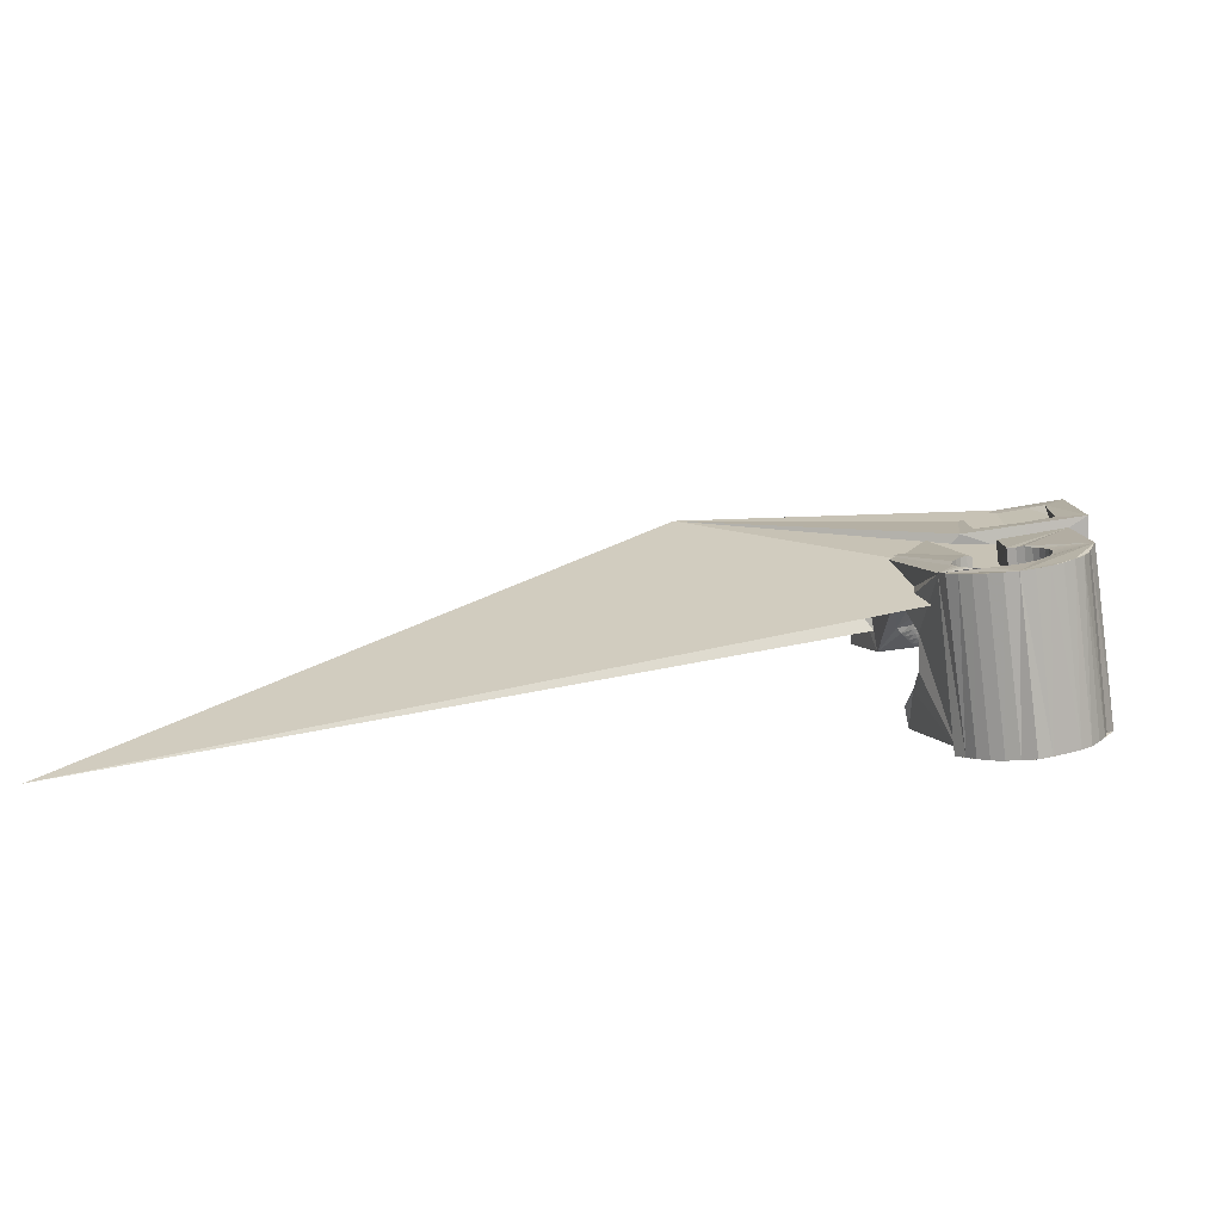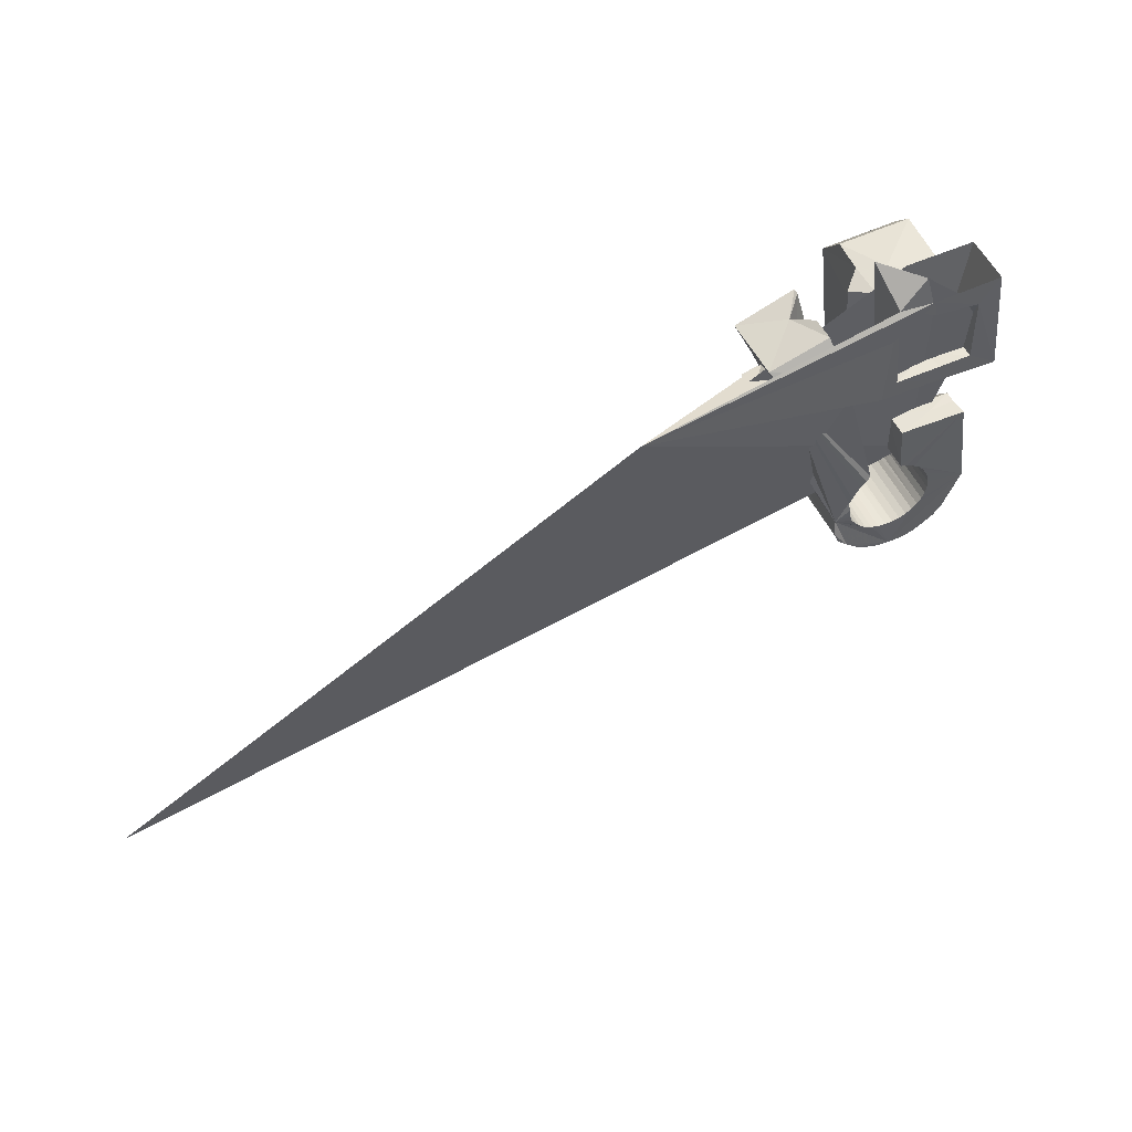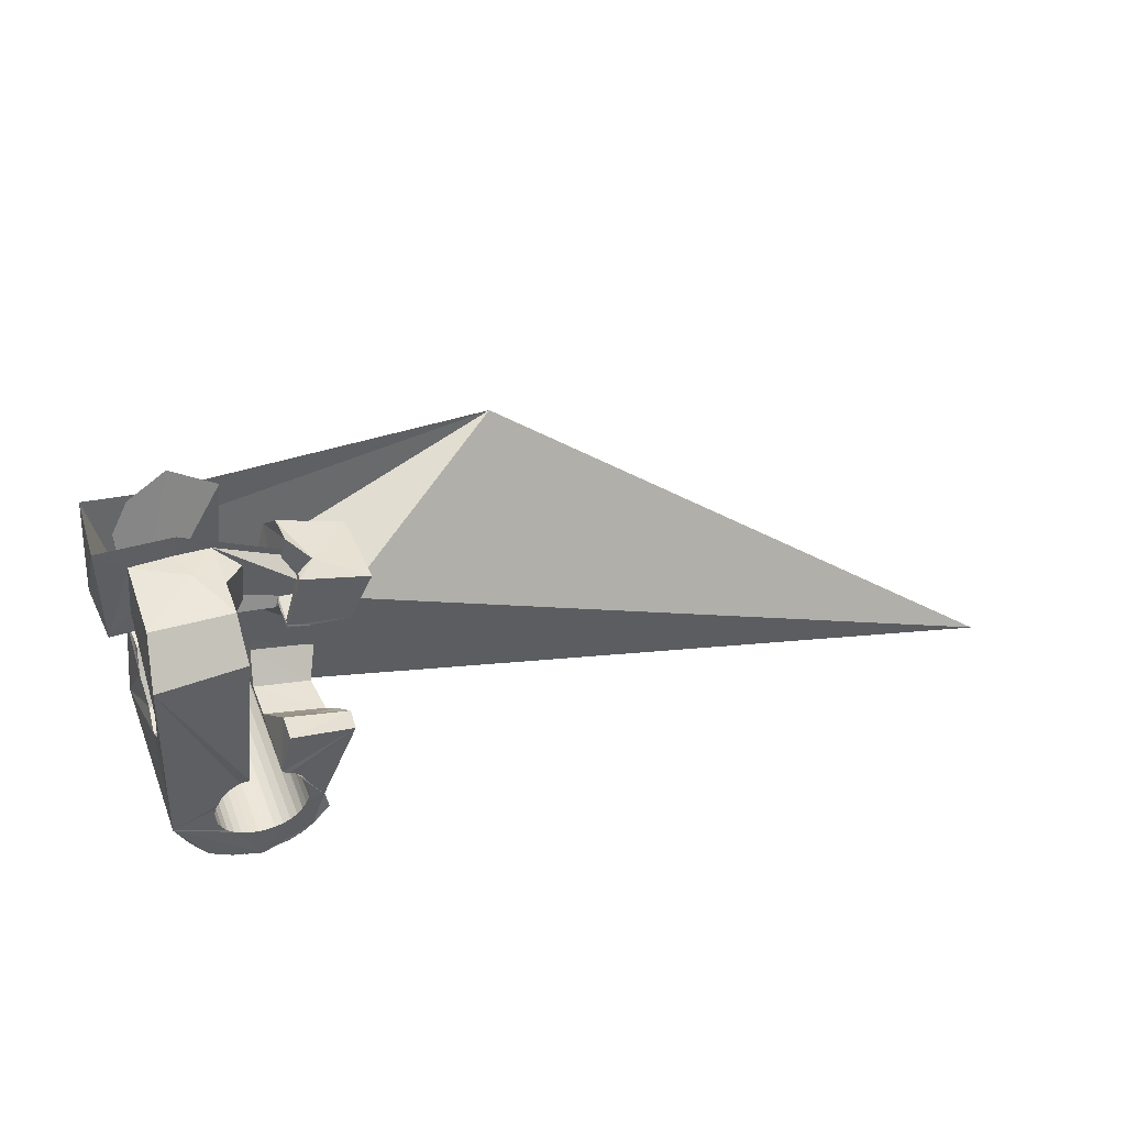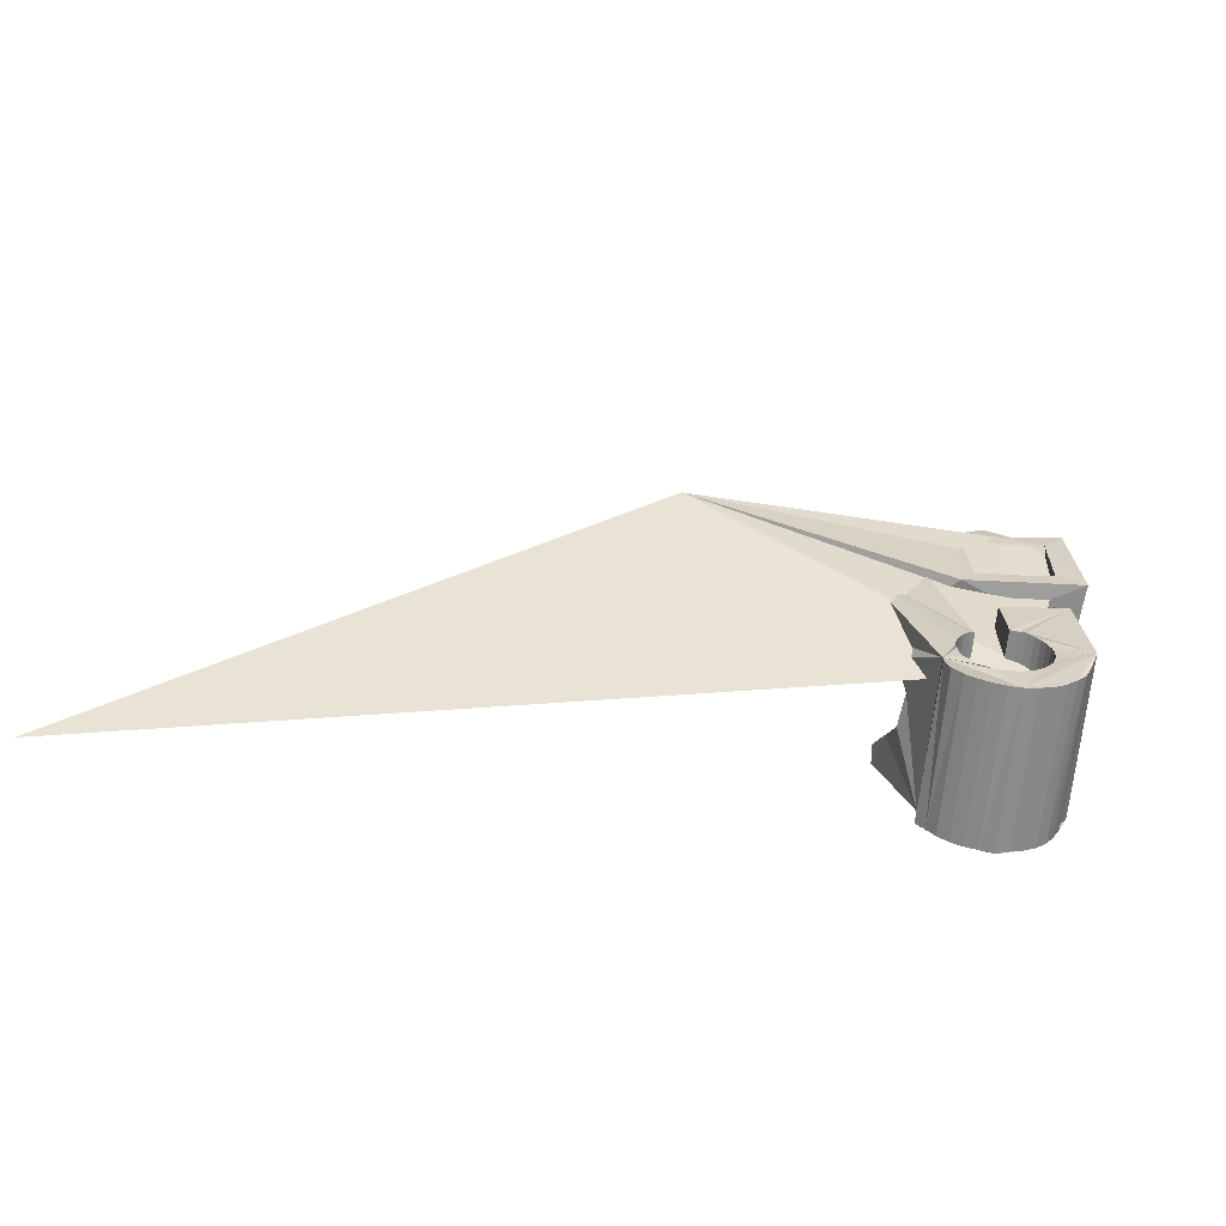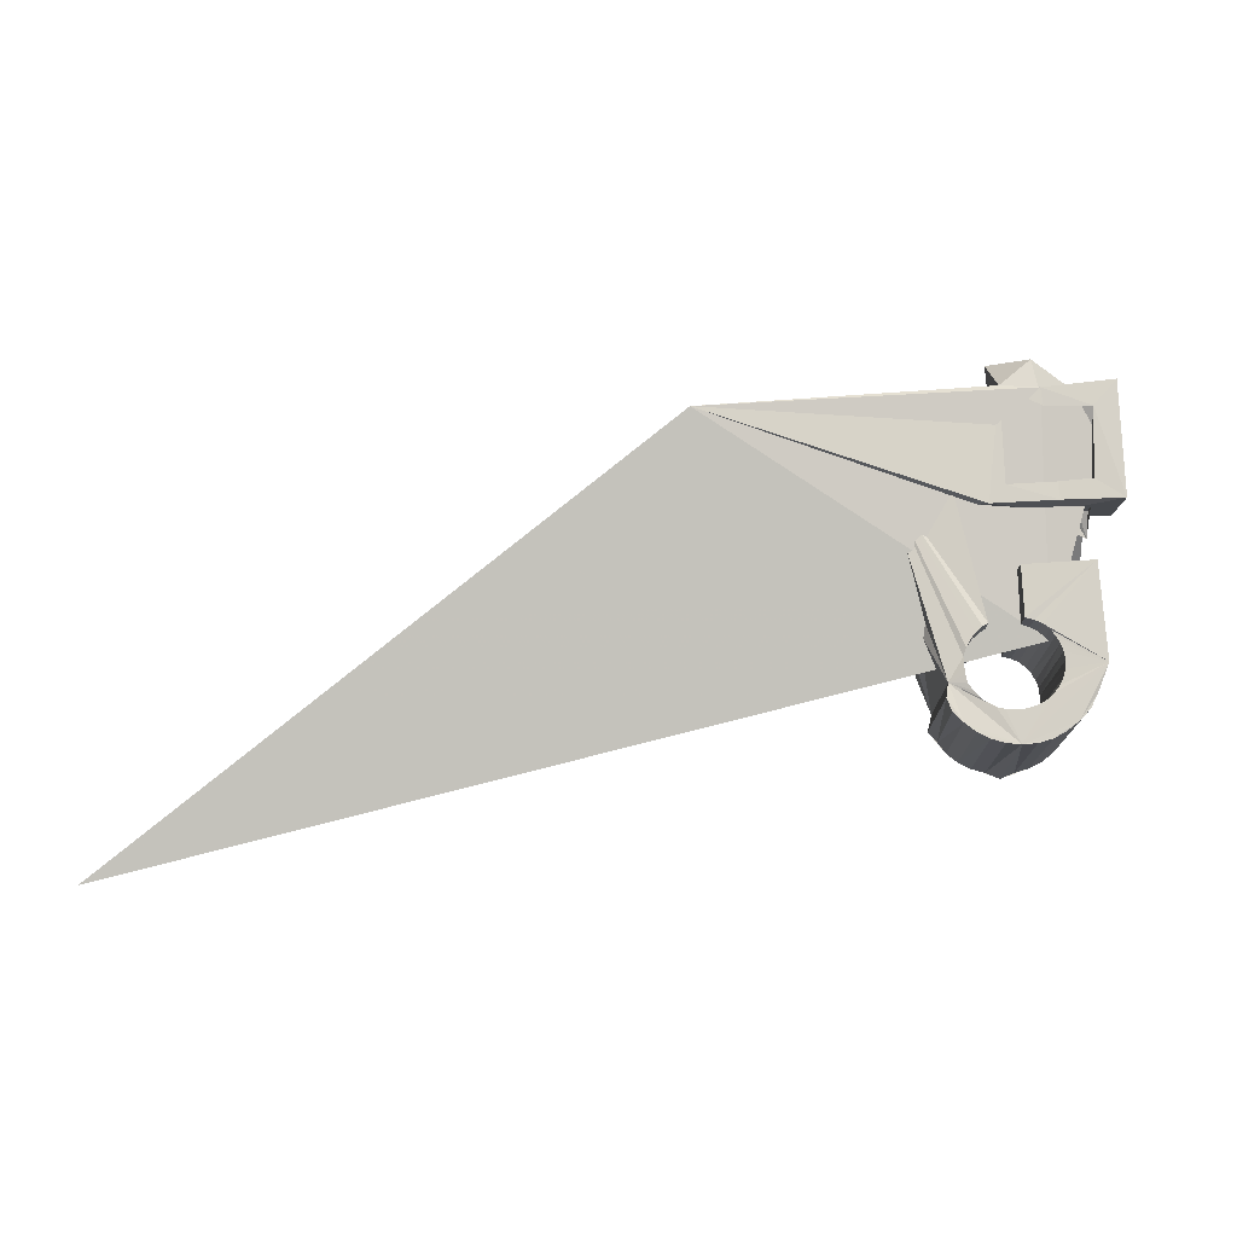
<metadata>
{"format":"obj","ext":"obj","renderer":"f3d","projection":"perspective","resolution":1024,"background":"white","views":[{"elev":-71.5,"azim":171.7,"up":"+Z"},{"elev":56.1,"azim":142.1,"up":"+Z"},{"elev":40.3,"azim":-36.9,"up":"+Z"},{"elev":-56.7,"azim":159.3,"up":"+Z"},{"elev":-5.1,"azim":166.7,"up":"+Z"}]}
</metadata>
<code>
v -0.06238 -0.04067 0.04653
v -0.05798 -0.02566 -0.04821
v -0.05719 0.01192 0.08087
v -0.05499 -0.02649 0.06555
v -0.0534 -0.02441 -0.05484
v -0.05387 0.01795 0.03011
v -0.0512 -0.02414 -0.0614
v -0.05129 -0.01116 0.006013
v -0.05109 -0.00929 -0.009016
v -0.0476 -0.02427 -0.06724
v -0.04786 0.03859 0.08677
v -0.04771 0.002546 -0.01796
v -0.03977 0.0226 0.01866
v -0.04806 0.04598 0.03398
v -0.04304 0.018 0.03984
v -0.0435 -0.02483 -0.07266
v -0.04384 0.009274 0.06937
v -0.04372 0.01422 0.0411
v -0.04386 0.01417 0.04174
v -0.04209 0.0166 -0.01626
v -0.03939 -0.0295 -0.04687
v -0.03923 -0.02901 -0.05057
v -0.03913 -0.03009 -0.04318
v -0.03717 0.03749 0.07487
v -0.04022 0.02557 -0.004772
v -0.03824 -0.02877 -0.0542
v -0.03844 -0.03186 -0.03974
v -0.03823 -0.0255 -0.077
v -0.0355 0.04078 0.04278
v -0.03658 -0.02874 -0.0576
v -0.03672 0.03209 0.005252
v -0.03637 -0.03203 -0.03646
v -0.03491 -0.01587 0.005355
v -0.03523 0.03772 0.005677
v -0.03449 4e-05 0.02548
v -0.03438 -0.0289 -0.06071
v -0.03409 -0.03308 -0.03364
v -0.03396 -0.01537 -0.000612
v -0.03377 0.04617 0.006941
v -0.03222 -0.02676 -0.07996
v -0.0319 0.000743 0.0286
v -0.03527 0.0528 -0.03703
v -0.03157 -0.02935 -0.06324
v -0.03129 -0.03418 -0.03135
v -0.0323 0.05147 -0.04403
v -0.02909 0.002116 0.03123
v -0.0301 0.05185 -0.05061
v -0.02837 -0.02992 -0.06525
v -0.02838 0.01169 0.02963
v -0.02806 -0.03529 -0.02971
v -0.02764 -0.003334 0.02964
v -0.02718 0.01019 0.04106
v -0.02709 0.02074 -0.005862
v -0.02628 0.003487 0.03385
v -0.02596 -0.02823 -0.0819
v -0.02692 0.05178 -0.05683
v -0.02592 0.009527 0.04089
v -0.02557 -0.001665 0.03151
v -0.02479 -0.00926 0.02404
v -0.02491 -0.03067 -0.06672
v -0.02438 -0.03727 -0.02871
v -0.02459 -0.009033 0.06831
v -0.02451 0.005499 0.06859
v -0.02321 -0.04898 0.04667
v -0.02347 5e-05 0.03338
v -0.02346 0.004859 0.03648
v -0.02359 0.003088 0.07969
v -0.02287 0.03498 0.005487
v -0.02283 0.02459 0.02986
v -0.02214 0.05144 -0.06188
v -0.02144 0.02597 0.0411
v -0.01954 0.02871 -0.02656
v -0.02138 0.001766 0.03525
v -0.02128 -0.03154 -0.06763
v -0.02111 0.03797 0.03326
v -0.01421 0.02426 0.09653
v -0.02065 0.00621 0.03912
v -0.02059 -0.006001 0.03326
v -0.02048 0.03628 0.04138
v -0.0194 -0.02944 -0.08467
v -0.01943 -0.03558 0.06374
v -0.01929 0.003482 0.03711
v -0.01923 -0.003986 0.03438
v -0.01865 -0.01832 -0.01062
v -0.01836 0.0465 -0.03608
v -0.01853 -0.02087 0.004815
v -0.01832 -0.02219 0.01409
v -0.01794 0.04691 -0.03982
v -0.01784 0.04583 -0.0324
v -0.01785 -0.001929 0.03548
v -0.01755 -0.03252 -0.06803
v -0.01695 0.04714 -0.04343
v -0.01719 0.00519 0.03899
v -0.01666 0.045 -0.02896
v -0.01707 0.03052 0.0751
v -0.01689 0.05028 -0.06607
v -0.01647 0.000127 0.03659
v -0.01629 0.02935 0.0834
v -0.01591 -0.006335 -0.02031
v -0.01529 0.04714 -0.04682
v -0.01507 0.04408 -0.0257
v -0.01428 -0.01491 0.0382
v -0.01509 0.002184 0.03769
v -0.01432 -0.01882 0.06548
v -0.01382 -0.0336 -0.0677
v -0.01371 0.004236 0.0388
v -0.01346 -0.008632 0.03686
v -0.01301 0.04699 -0.04981
v -0.01318 -0.03178 -0.08199
v -0.01281 0.04302 -0.02288
v -0.0129 -0.0063 0.03726
v -0.01223 -0.003904 0.0376
v -0.01171 0.008405 -0.01784
v -0.01156 -0.001509 0.03794
v -0.01109 0.04915 -0.06938
v -0.0109 0.000889 0.03828
v -0.009874 -0.03952 -0.03049
v -0.01034 0.04653 -0.05246
v -0.0102 -0.03475 -0.06676
v -0.01023 0.003283 0.03863
v -0.009817 0.0426 -0.02049
v -0.009877 0.004282 0.03993
v -0.00973 0.004147 0.04091
v -0.009337 0.000235 0.06811
v -0.009568 0.005363 0.04012
v -0.00922 0.001131 0.0682
v -0.007002 -0.04043 -0.03217
v -0.007164 0.04592 -0.05449
v -0.006849 -0.03593 -0.06509
v -0.006785 0.04088 -0.01885
v -0.007154 -0.03374 -0.08016
v -0.006294 0.02388 0.003574
v -0.006228 -0.04366 -0.008924
v -0.005585 0.008372 0.03735
v -0.001563 0.002571 0.09711
v -0.004771 0.04763 -0.07127
v -0.003822 -0.04014 -0.03456
v -0.003901 -0.0371 -0.06276
v -0.003698 0.04515 -0.05594
v -0.003008 0.03991 -0.01783
v -0.002878 0.03658 0.005128
v -0.002848 -0.008483 0.0434
v -0.002836 -0.03237 -0.007417
v -0.002673 -0.01142 0.0637
v -0.001465 -0.04135 -0.03766
v -0.001385 -0.03795 -0.05983
v -0.001286 -0.01047 -0.02334
v -0.001641 -0.03565 -0.0772
v 0.000249 -0.04129 -0.04124
v 0.000189 -0.03908 -0.05642
v -6.9e-05 0.04426 -0.05686
v 0.001217 -0.041 -0.04503
v 0.001452 -0.03994 -0.0528
v 0.03834 -0.02153 0.03169
v 0.000829 0.03047 0.04024
v 0.002008 -0.04065 -0.04891
v 0.000746 0.02429 0.08437
v 0.3848 -0.0795 -0.1313
v 0.001621 0.04573 -0.07179
v 0.003017 0.005183 -0.02125
v 0.003639 0.04325 -0.05709
v 0.003231 -0.03729 -0.07321
v 0.007344 0.04217 -0.05688
v 0.00822 0.01419 -0.008473
v 0.00813 0.0295 0.03188
v 0.008567 -0.02375 0.03343
v 0.007985 0.04404 -0.07124
v 0.008235 -0.0237 0.03223
v 0.006665 -0.0393 -0.06819
v 0.1341 0.005158 0.07308
v 0.00891 -0.02131 0.03258
v 0.009535 -0.02099 0.03367
v 0.009581 -0.01892 0.03292
v 0.01025 -0.01652 0.03326
v 0.01134 0.0344 -0.02003
v 0.011 0.01072 0.007224
v 0.01091 0.0409 -0.05597
v 0.01093 -0.01413 0.0336
v 0.01051 -0.04104 -0.06325
v 0.01178 -0.01167 0.03401
v 0.01166 -0.02455 0.03144
v 0.01289 0.008922 0.01654
v 0.01288 -0.0222 0.03085
v 0.01341 -0.02971 0.06019
v 0.009035 -0.03983 -0.05575
v 0.01409 0.03495 -0.0215
v 0.01429 0.03987 -0.0543
v 0.01411 -0.01986 0.03024
v 0.014 0.04211 -0.06942
v 0.01464 -0.02642 0.06097
v 0.01575 -0.002251 0.03614
v 0.01508 -0.02538 0.03064
v 0.01533 -0.01751 0.02964
v 0.015 -0.02634 -0.01966
v 0.01656 -0.01517 0.02903
v 0.01686 -0.02308 0.0291
v 0.01704 0.03445 -0.02401
v 0.01723 0.0387 -0.05199
v 0.01781 -0.01278 0.02845
v 0.01854 -0.02617 0.02992
v 0.01863 -0.02079 0.02755
v 0.01935 0.03425 -0.02714
v 0.01967 0.03759 -0.04911
v 0.02028 -0.007283 0.06359
v 0.01949 0.04012 -0.0665
v 0.0204 -0.0185 0.02599
v 0.0209 -0.006034 0.02078
v 0.02086 -0.0239 0.02744
v 0.0213 0.03421 -0.03053
v 0.02167 0.03655 -0.04582
v 0.02253 -0.01468 0.03696
v 0.02236 0.03333 -0.03441
v 0.02259 0.03575 -0.04202
v 0.02218 -0.01621 0.02444
v 0.02275 0.03517 -0.03816
v 0.02318 -0.02166 0.02494
v 0.02291 0.004876 0.06461
v 0.02257 -0.04937 -0.0152
v 0.02399 -0.01386 0.02291
v 0.02465 0.01983 0.05214
v 0.02496 0.008676 -0.002373
v 0.02424 0.038 -0.0626
v 0.0255 -0.01941 0.02244
v 0.02604 -0.01863 0.05792
v 0.02628 -0.03948 -0.01474
v 0.02749 0.007139 0.003955
v 0.0252 -0.0291 -0.02062
v 0.02621 -0.0172 -0.03031
v 0.02782 -0.01716 0.01993
v 0.0287 0.03638 -0.05806
v 0.03053 -0.01436 0.01817
v 0.02877 -0.000769 -0.02731
v 0.03085 0.03491 -0.05208
v 0.02898 0.03241 -0.0455
v 0.03646 0.007331 -0.01494
v 0.03542 -0.03025 0.02807
v 0.0366 0.005039 0.002197
v 0.04428 -0.03575 0.0506
v 0.05212 -0.002494 0.05448
v 0.04909 0.01094 0.04478
f 166 236 238
f 166 238 184
f 164 235 221
f 235 237 221
f 237 226 221
f 226 176 221
f 176 164 221
f 160 232 164
f 232 235 164
f 160 147 228
f 160 228 232
f 172 190 211
f 190 224 211
f 211 191 172
f 211 224 204
f 211 204 191
f 20 113 53
f 113 132 53
f 132 31 53
f 31 25 53
f 25 20 53
f 99 113 12
f 113 20 12
f 99 12 84
f 12 9 84
f 84 9 38
f 9 8 38
f 8 33 38
f 33 86 38
f 86 84 38
f 123 124 142
f 124 144 142
f 142 102 123
f 142 144 104
f 142 104 102
f 104 144 124
f 122 120 106
f 122 106 93
f 35 33 8
f 35 8 18
f 41 35 18
f 46 41 18
f 54 46 18
f 66 54 18
f 77 66 18
f 122 93 77
f 18 122 77
f 86 33 87
f 33 35 59
f 35 51 59
f 51 78 59
f 78 107 59
f 107 87 59
f 87 33 59
f 103 106 116
f 106 120 116
f 103 82 93
f 103 93 106
f 82 66 77
f 82 77 93
f 97 103 114
f 103 116 114
f 97 73 82
f 97 82 103
f 82 73 66
f 73 54 66
f 90 97 112
f 97 114 112
f 90 65 73
f 90 73 97
f 73 65 54
f 65 46 54
f 83 90 111
f 90 112 111
f 83 58 65
f 83 65 90
f 65 58 46
f 58 41 46
f 83 111 107
f 83 107 78
f 58 83 78
f 58 78 51
f 58 51 41
f 51 35 41
f 166 168 181
f 166 181 192
f 231 226 237
f 231 237 236
f 229 231 236
f 223 229 236
f 216 223 236
f 208 216 236
f 200 208 236
f 166 192 200
f 236 166 200
f 176 226 182
f 226 231 207
f 231 219 207
f 219 199 207
f 199 180 207
f 180 182 207
f 182 226 207
f 183 181 171
f 181 168 171
f 183 196 192
f 183 192 181
f 196 208 200
f 196 200 192
f 188 183 173
f 183 171 173
f 188 201 196
f 188 196 183
f 196 201 208
f 201 216 208
f 193 188 174
f 188 173 174
f 193 206 201
f 193 201 188
f 201 206 216
f 206 223 216
f 195 193 178
f 193 174 178
f 195 214 206
f 195 206 193
f 206 214 223
f 214 229 223
f 195 178 180
f 195 180 199
f 214 195 199
f 214 199 219
f 214 219 229
f 219 231 229
f 19 52 57
f 52 125 57
f 125 122 57
f 122 18 57
f 18 19 57
f 171 168 166
f 117 133 143
f 204 217 220
f 117 143 147
f 191 204 220
f 191 220 175
f 173 171 166
f 174 173 166
f 178 174 166
f 180 178 166
f 184 190 172
f 166 184 172
f 180 166 172
f 180 172 191
f 182 180 191
f 117 147 160
f 182 191 175
f 176 182 175
f 164 176 175
f 160 164 175
f 175 117 160
f 227 225 218
f 227 218 185
f 228 227 185
f 239 238 236
f 232 228 185
f 240 239 236
f 240 236 237
f 232 185 234
f 235 232 234
f 234 240 237
f 237 235 234
f 161 151 91
f 151 74 91
f 91 105 163
f 91 163 161
f 105 119 177
f 105 177 163
f 119 129 187
f 119 187 177
f 129 138 198
f 129 198 187
f 138 146 203
f 138 203 198
f 146 150 210
f 146 210 203
f 150 153 210
f 153 213 210
f 153 156 213
f 156 215 213
f 156 152 212
f 156 212 215
f 152 149 212
f 149 209 212
f 149 145 209
f 145 202 209
f 145 137 197
f 145 197 202
f 137 127 186
f 137 186 197
f 127 117 175
f 127 175 186
f 130 140 50
f 140 61 50
f 50 44 121
f 50 121 130
f 44 37 110
f 44 110 121
f 37 32 101
f 37 101 110
f 32 27 94
f 32 94 101
f 27 23 94
f 23 89 94
f 23 21 89
f 21 85 89
f 21 22 88
f 21 88 85
f 22 26 92
f 22 92 88
f 26 30 100
f 26 100 92
f 30 36 108
f 30 108 100
f 36 43 108
f 43 118 108
f 43 48 118
f 48 128 118
f 48 60 139
f 48 139 128
f 60 74 139
f 74 151 139
f 233 234 185
f 233 185 179
f 179 169 233
f 169 230 233
f 169 162 222
f 169 222 230
f 162 148 205
f 162 205 222
f 148 131 189
f 148 189 205
f 131 109 167
f 131 167 189
f 109 80 159
f 109 159 167
f 80 55 159
f 55 136 159
f 55 40 115
f 55 115 136
f 40 28 115
f 28 96 115
f 28 16 70
f 28 70 96
f 16 10 56
f 16 56 70
f 10 7 56
f 7 47 56
f 7 5 47
f 5 45 47
f 5 2 45
f 2 42 45
f 132 141 68
f 141 39 68
f 39 34 68
f 34 31 68
f 31 132 68
f 39 141 140
f 175 220 240
f 159 136 115
f 205 189 167
f 47 45 42
f 70 56 47
f 70 47 42
f 233 230 222
f 115 96 70
f 159 115 70
f 159 70 42
f 205 167 159
f 234 233 222
f 222 205 159
f 234 222 159
f 39 140 130
f 39 130 121
f 42 39 121
f 42 121 110
f 42 110 101
f 42 101 94
f 42 94 89
f 42 89 85
f 42 85 88
f 42 88 92
f 42 92 100
f 42 100 108
f 159 42 108
f 159 108 118
f 159 118 128
f 159 128 139
f 159 139 151
f 159 151 161
f 159 161 163
f 159 163 177
f 234 159 177
f 234 177 187
f 234 187 198
f 234 198 203
f 234 203 210
f 234 210 213
f 234 213 215
f 234 215 212
f 240 234 212
f 186 175 240
f 197 186 240
f 202 197 240
f 209 202 240
f 212 209 240
f 225 227 194
f 227 228 194
f 228 147 194
f 147 143 194
f 143 225 194
f 218 225 133
f 225 143 133
f 49 52 19
f 17 63 67
f 6 49 19
f 17 67 3
f 6 19 17
f 17 3 6
f 67 63 126
f 125 52 49
f 158 67 126
f 125 49 154
f 126 125 154
f 126 154 158
f 170 98 72
f 98 11 72
f 11 3 72
f 3 67 72
f 67 158 72
f 158 170 72
f 29 79 75
f 29 75 14
f 98 95 24
f 11 98 24
f 24 29 14
f 14 11 24
f 157 95 98
f 75 79 155
f 157 98 170
f 165 75 155
f 165 155 157
f 170 165 157
f 135 13 76
f 13 24 76
f 24 95 76
f 95 157 76
f 157 135 76
f 134 15 13
f 13 135 134
f 13 15 29
f 13 29 24
f 15 134 71
f 134 155 71
f 155 79 71
f 79 29 71
f 29 15 71
f 134 135 157
f 134 157 155
f 165 170 154
f 170 158 154
f 14 75 69
f 75 165 69
f 165 154 69
f 154 49 69
f 49 6 69
f 6 14 69
f 11 14 3
f 14 6 3
f 224 190 184
f 217 204 224
f 224 184 238
f 239 217 224
f 224 238 239
f 4 81 62
f 81 104 62
f 104 124 62
f 124 126 62
f 126 63 62
f 63 17 62
f 17 4 62
f 218 133 117
f 61 64 1
f 40 55 80
f 109 131 148
f 2 5 7
f 7 10 16
f 2 7 16
f 162 169 179
f 16 28 40
f 16 40 80
f 2 16 80
f 80 109 148
f 162 179 185
f 80 148 162
f 80 162 185
f 218 117 127
f 218 127 137
f 185 218 137
f 185 137 145
f 185 145 149
f 185 149 152
f 185 152 156
f 185 156 153
f 185 153 150
f 185 150 146
f 80 185 146
f 80 146 138
f 80 138 129
f 80 129 119
f 80 119 105
f 80 105 91
f 80 91 74
f 80 74 60
f 80 60 48
f 80 48 43
f 2 80 43
f 2 43 36
f 2 36 30
f 2 30 26
f 2 26 22
f 2 22 21
f 2 21 23
f 2 23 27
f 1 2 27
f 50 61 1
f 44 50 1
f 37 44 1
f 32 37 1
f 27 32 1
f 116 120 122
f 140 141 132
f 104 81 64
f 140 132 113
f 102 104 64
f 102 64 61
f 114 116 122
f 112 114 122
f 111 112 122
f 107 111 122
f 126 124 123
f 125 126 123
f 122 125 123
f 107 122 123
f 107 123 102
f 87 107 102
f 140 113 99
f 87 102 61
f 86 87 61
f 84 86 61
f 99 84 61
f 61 140 99
f 25 31 34
f 4 17 19
f 1 4 19
f 25 34 39
f 25 39 42
f 20 25 42
f 12 20 42
f 12 42 2
f 9 12 2
f 9 2 1
f 1 19 18
f 1 18 8
f 1 8 9
f 240 220 239
f 220 217 239
f 81 4 64
f 4 1 64

</code>
